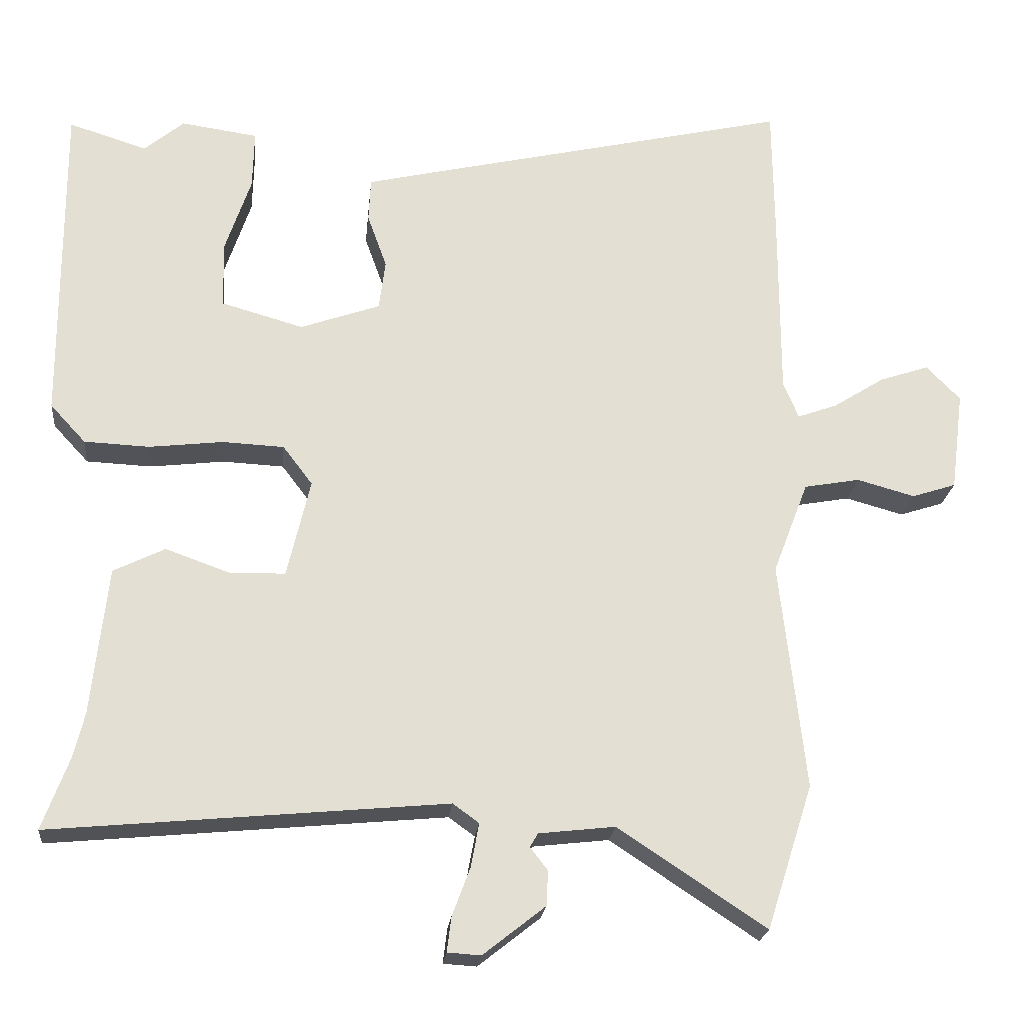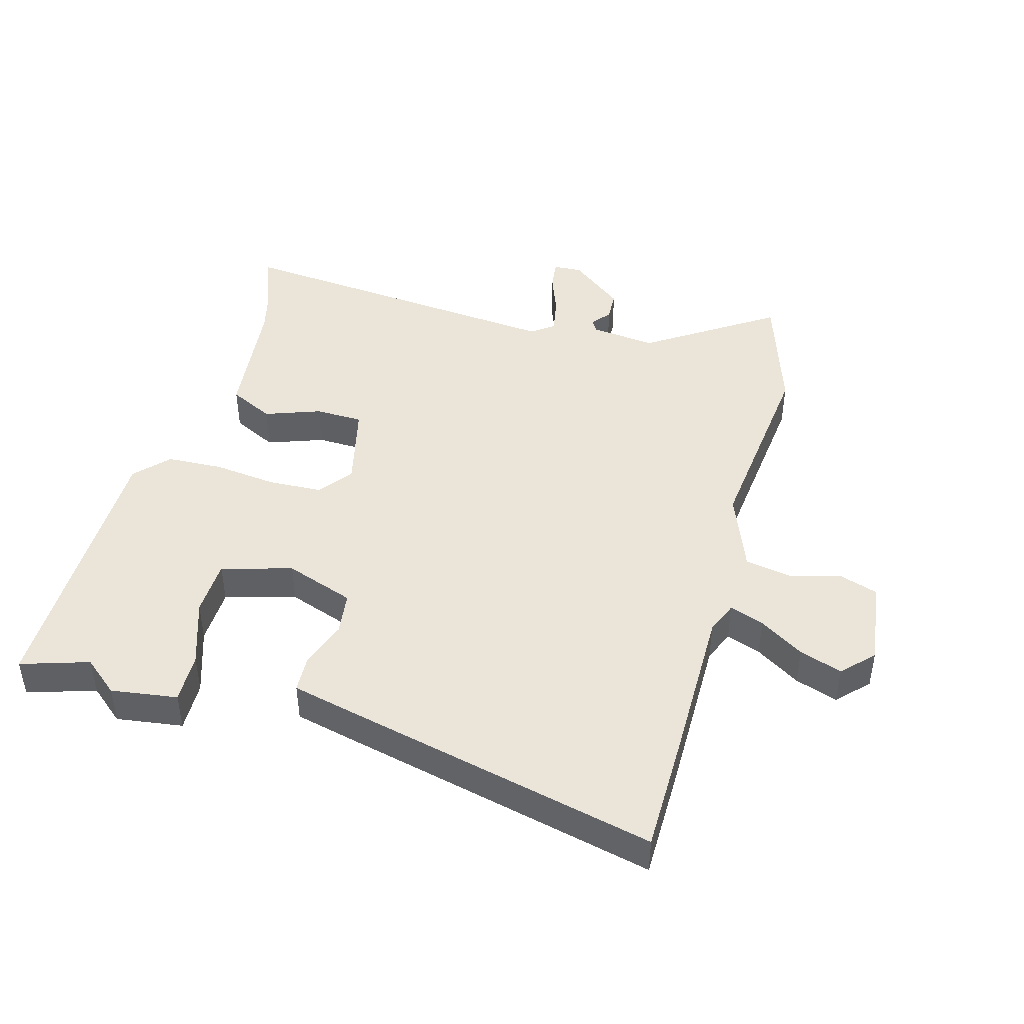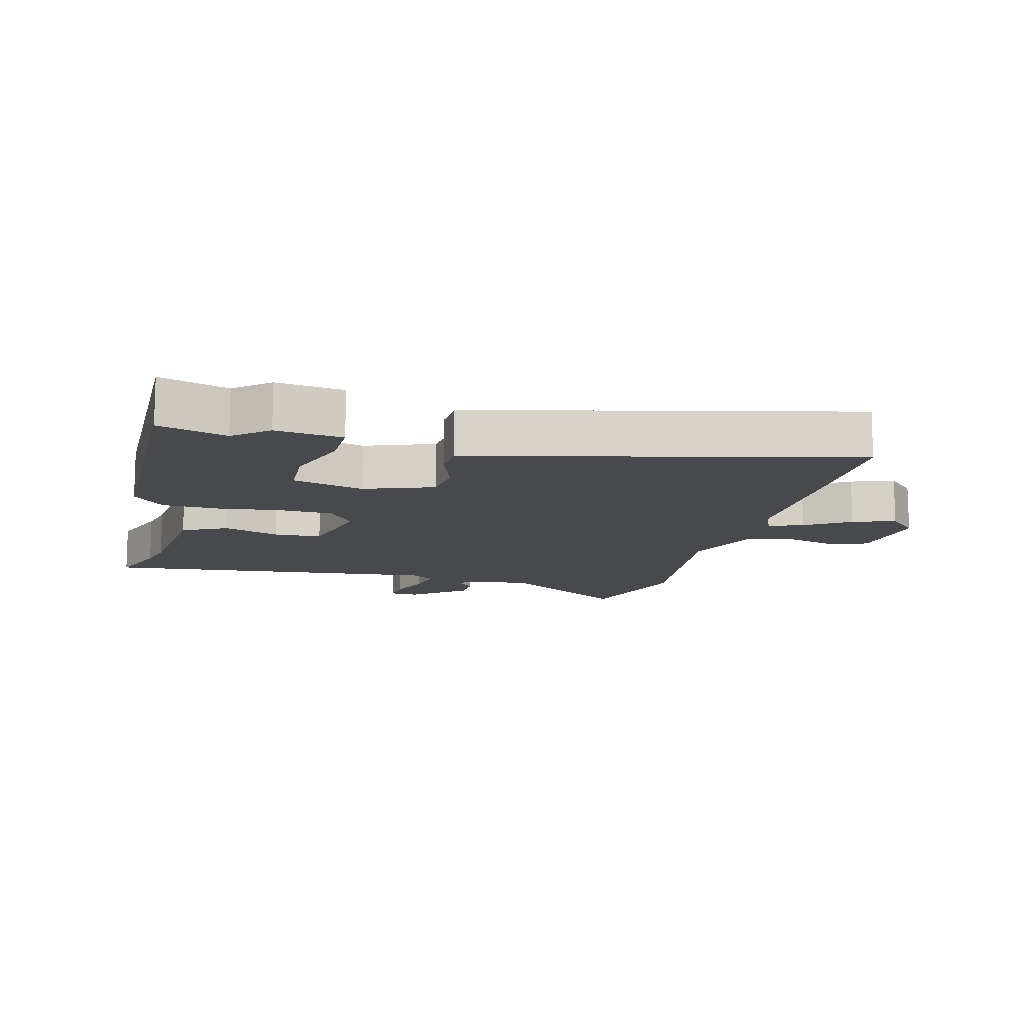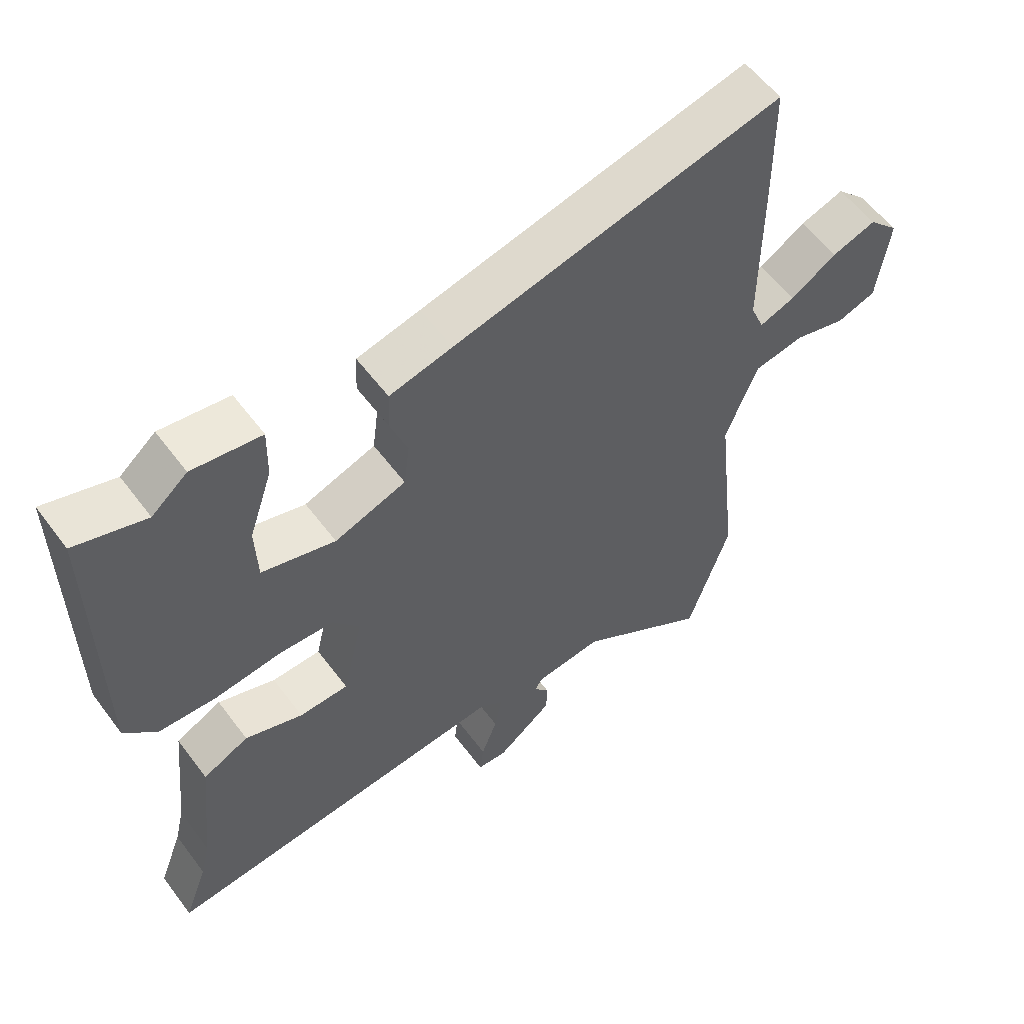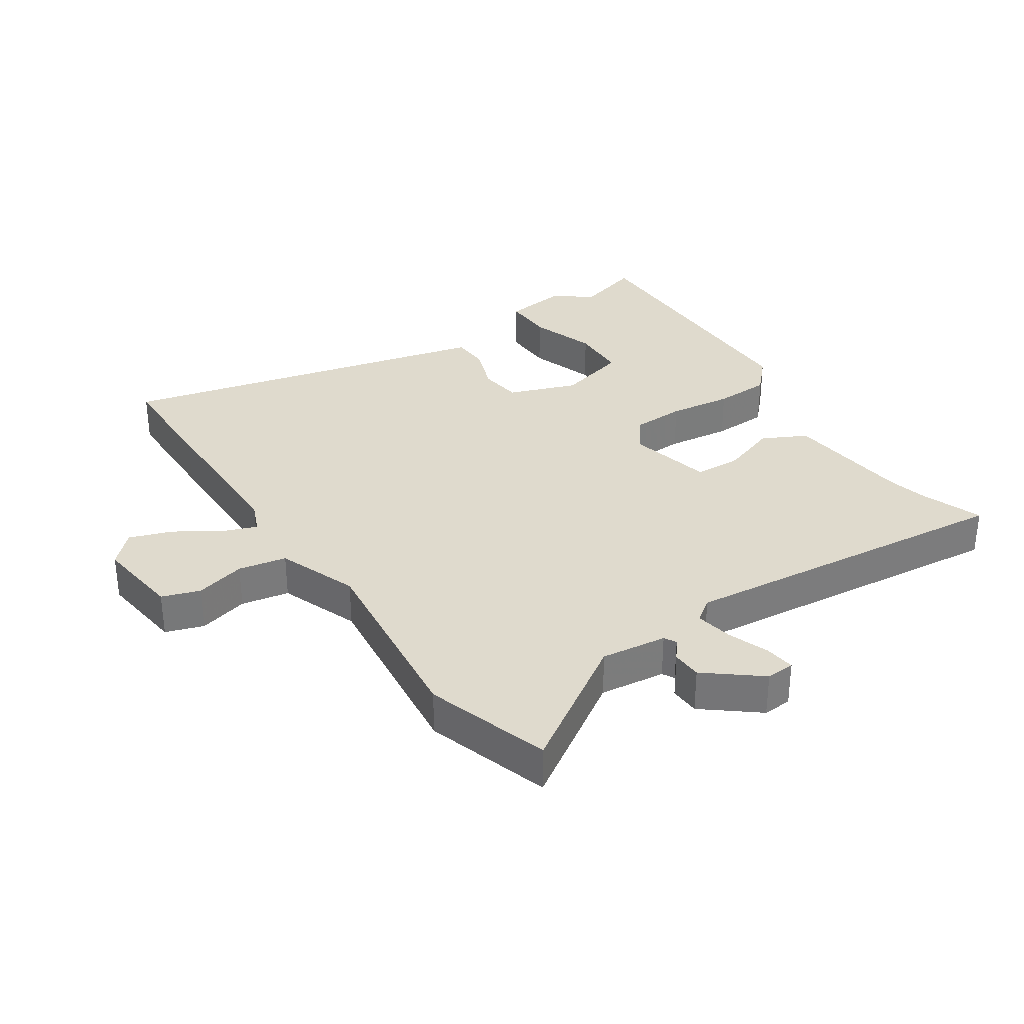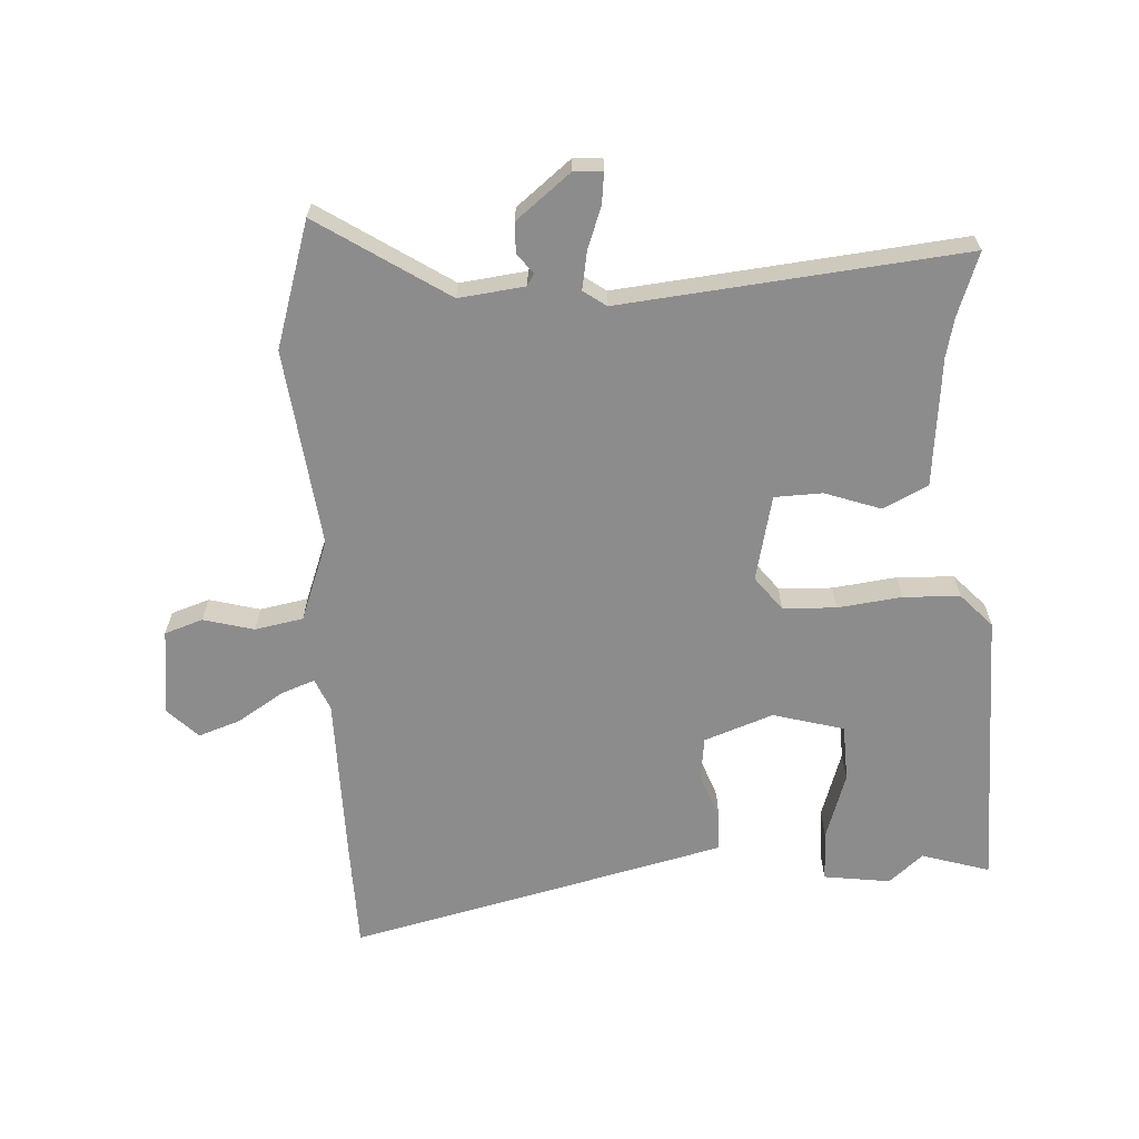
<metadata>
{"format":"obj","ext":"obj","renderer":"f3d","projection":"perspective","resolution":1024,"background":"white","views":[{"elev":-22.2,"azim":-5.8,"up":"+Z"},{"elev":44.8,"azim":15.5,"up":"+Y"},{"elev":-12.5,"azim":-13.9,"up":"+Y"},{"elev":57.4,"azim":-36.4,"up":"+Z"},{"elev":32.8,"azim":146.7,"up":"+Y"},{"elev":-64.3,"azim":-176.4,"up":"+Y"}]}
</metadata>
<code>
v 0.499 0.07 0.583
v 0.501 0.07 0.399
v 0.501 0.07 0.143
v 0.522 0.07 0.092
v 0.577 0.07 0.112
v 0.648 0.07 0.157
v 0.716 0.07 0.18
v 0.763 0.07 0.132
v 0.745 0.07 -0.006
v 0.684 0.07 -0.026
v 0.604 0.07 -0.004
v 0.527 0.07 -0.018
v 0.478 0.07 -0.146
v 0.513 0.07 -0.461
v 0.449 0.07 -0.66
v 0.245 0.07 -0.525
v 0.14 0.07 -0.537
v 0.129 0.07 -0.556
v 0.153 0.07 -0.587
v 0.151 0.07 -0.635
v 0.065 0.07 -0.703
v 0.019 0.07 -0.7
v 0.025 0.07 -0.652
v 0.05 0.07 -0.585
v 0.061 0.07 -0.525
v 0.025 0.07 -0.499
v -0.519 0.07 -0.55
v -0.482 0.07 -0.45
v -0.467 0.07 -0.388
v -0.445 0.07 -0.184
v -0.374 0.07 -0.149
v -0.285 0.07 -0.181
v -0.209 0.07 -0.179
v -0.177 0.07 -0.043
v -0.218 0.07 0.011
v -0.303 0.07 0.015
v -0.405 0.07 0.003
v -0.495 0.07 0.007
v -0.544 0.07 0.06
v -0.546 0.07 0.514
v -0.438 0.07 0.48
v -0.383 0.07 0.526
v -0.277 0.07 0.511
v -0.279 0.07 0.43
v -0.315 0.07 0.323
v -0.312 0.07 0.232
v -0.199 0.07 0.2
v -0.089 0.07 0.239
v -0.08 0.07 0.308
v -0.107 0.07 0.383
v -0.104 0.07 0.443
v -0.007 0.07 0.466
v 0.499 0 0.583
v 0.501 0 0.399
v 0.501 0 0.143
v 0.522 0 0.092
v 0.577 0 0.112
v 0.648 0 0.157
v 0.716 0 0.18
v 0.763 0 0.132
v 0.745 0 -0.006
v 0.684 0 -0.026
v 0.604 0 -0.004
v 0.527 0 -0.018
v 0.478 0 -0.146
v 0.513 0 -0.461
v 0.449 0 -0.66
v 0.245 0 -0.525
v 0.14 0 -0.537
v 0.129 0 -0.556
v 0.153 0 -0.587
v 0.151 0 -0.635
v 0.065 0 -0.703
v 0.019 0 -0.7
v 0.025 0 -0.652
v 0.05 0 -0.585
v 0.061 0 -0.525
v 0.025 0 -0.499
v -0.519 0 -0.55
v -0.482 0 -0.45
v -0.467 0 -0.388
v -0.445 0 -0.184
v -0.374 0 -0.149
v -0.285 0 -0.181
v -0.209 0 -0.179
v -0.177 0 -0.043
v -0.218 0 0.011
v -0.303 0 0.015
v -0.405 0 0.003
v -0.495 0 0.007
v -0.544 0 0.06
v -0.546 0 0.514
v -0.438 0 0.48
v -0.383 0 0.526
v -0.277 0 0.511
v -0.279 0 0.43
v -0.315 0 0.323
v -0.312 0 0.232
v -0.199 0 0.2
v -0.089 0 0.239
v -0.08 0 0.308
v -0.107 0 0.383
v -0.104 0 0.443
v -0.007 0 0.466
f 49 50 51 52
f 48 49 52 1
f 42 43 44 45
f 41 42 45 46
f 40 41 46
f 39 40 46
f 36 37 38 39
f 35 36 39 46
f 34 35 46 47
f 29 30 31 32
f 28 29 32 33
f 26 27 28 33
f 25 26 33 34
f 21 22 23 24
f 21 24 25
f 18 19 20 21
f 18 21 25
f 17 18 25 34
f 13 14 15 16
f 12 13 16 17
f 8 9 10 11
f 8 11 12
f 5 6 7 8
f 4 5 8 12
f 3 4 12 17
f 48 1 2 3
f 34 47 48
f 3 17 34 48
f 104 103 102 101
f 53 104 101 100
f 97 96 95 94
f 98 97 94 93
f 98 93 92
f 98 92 91
f 91 90 89 88
f 98 91 88 87
f 99 98 87 86
f 84 83 82 81
f 85 84 81 80
f 85 80 79 78
f 86 85 78 77
f 76 75 74 73
f 77 76 73
f 73 72 71 70
f 77 73 70
f 86 77 70 69
f 68 67 66 65
f 69 68 65 64
f 63 62 61 60
f 64 63 60
f 60 59 58 57
f 64 60 57 56
f 69 64 56 55
f 55 54 53 100
f 100 99 86
f 100 86 69 55
f 1 53 54 2
f 2 54 55 3
f 3 55 56 4
f 4 56 57 5
f 5 57 58 6
f 6 58 59 7
f 7 59 60 8
f 8 60 61 9
f 9 61 62 10
f 10 62 63 11
f 11 63 64 12
f 12 64 65 13
f 13 65 66 14
f 14 66 67 15
f 15 67 68 16
f 16 68 69 17
f 17 69 70 18
f 18 70 71 19
f 19 71 72 20
f 20 72 73 21
f 21 73 74 22
f 22 74 75 23
f 23 75 76 24
f 24 76 77 25
f 25 77 78 26
f 26 78 79 27
f 27 79 80 28
f 28 80 81 29
f 29 81 82 30
f 30 82 83 31
f 31 83 84 32
f 32 84 85 33
f 33 85 86 34
f 34 86 87 35
f 35 87 88 36
f 36 88 89 37
f 37 89 90 38
f 38 90 91 39
f 39 91 92 40
f 40 92 93 41
f 41 93 94 42
f 42 94 95 43
f 43 95 96 44
f 44 96 97 45
f 45 97 98 46
f 46 98 99 47
f 47 99 100 48
f 48 100 101 49
f 49 101 102 50
f 50 102 103 51
f 51 103 104 52
f 52 104 53 1

</code>
